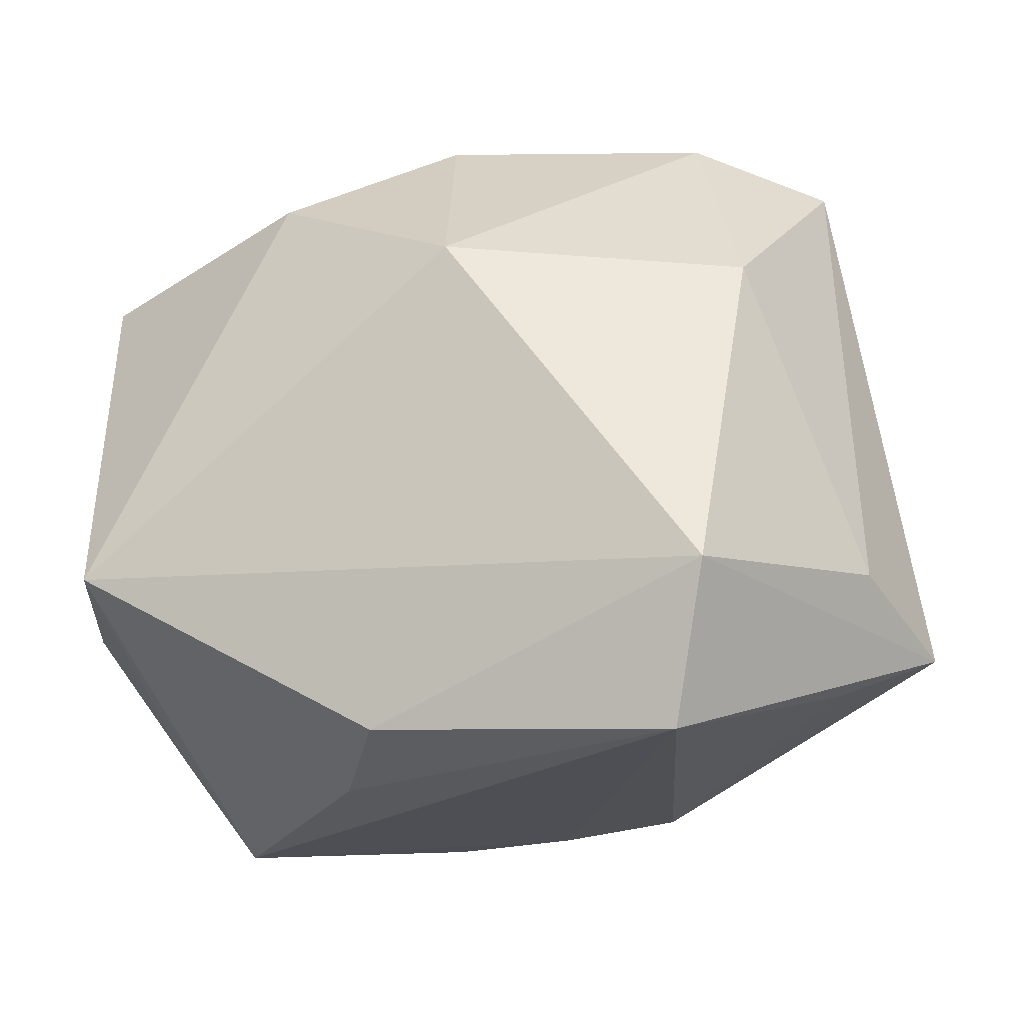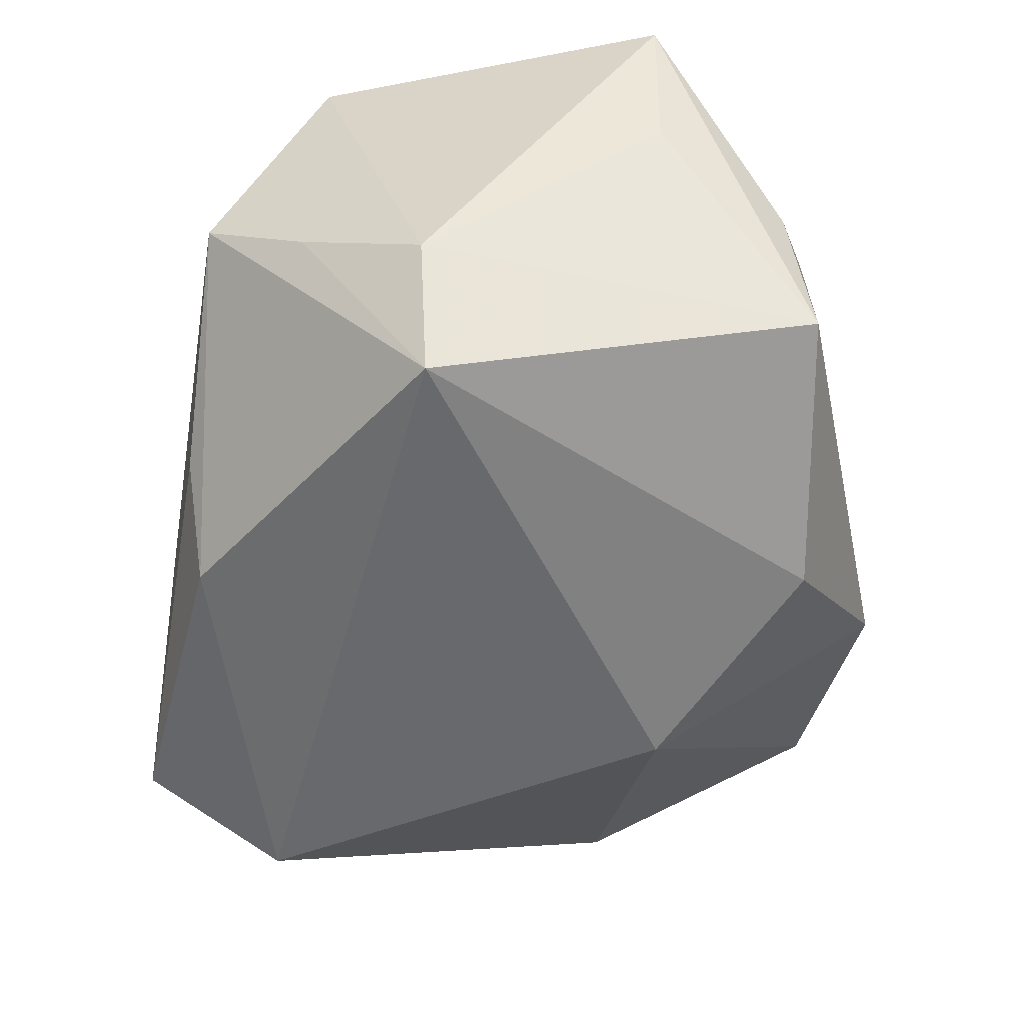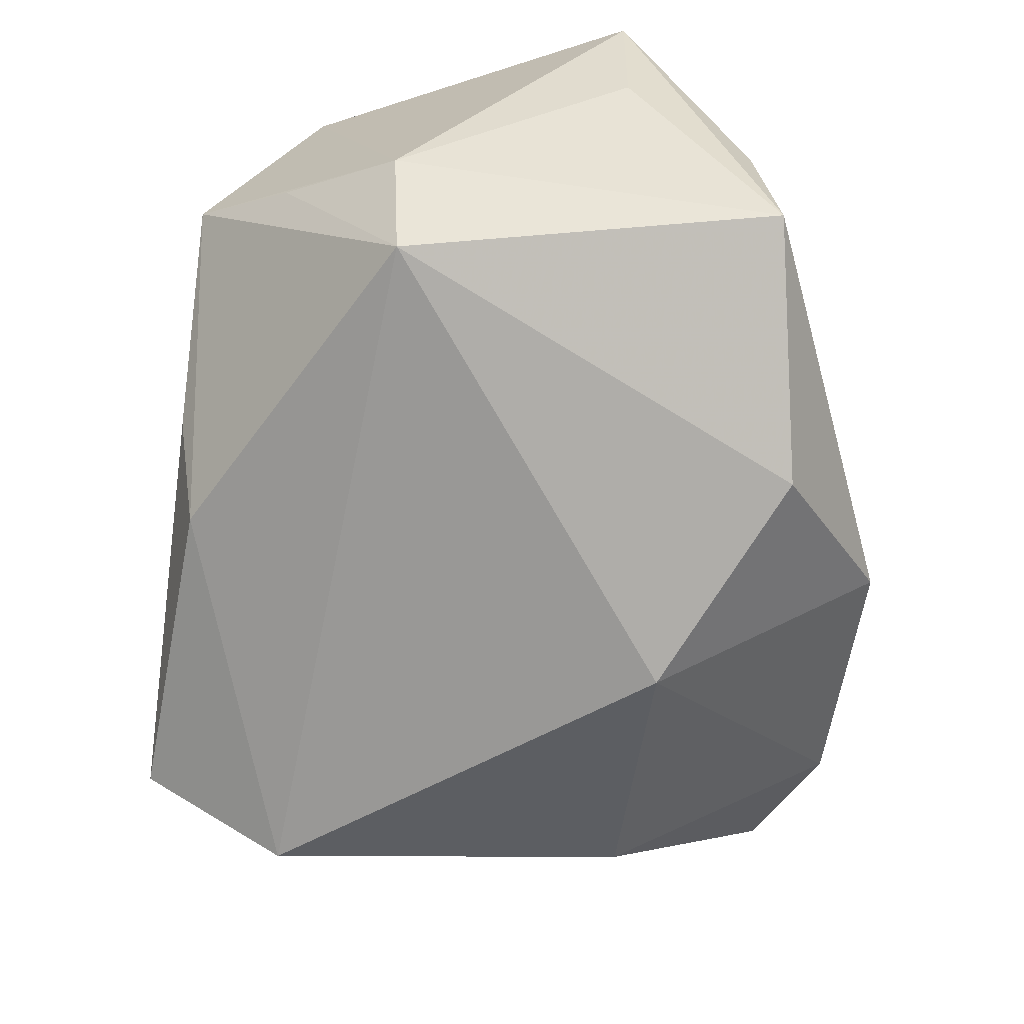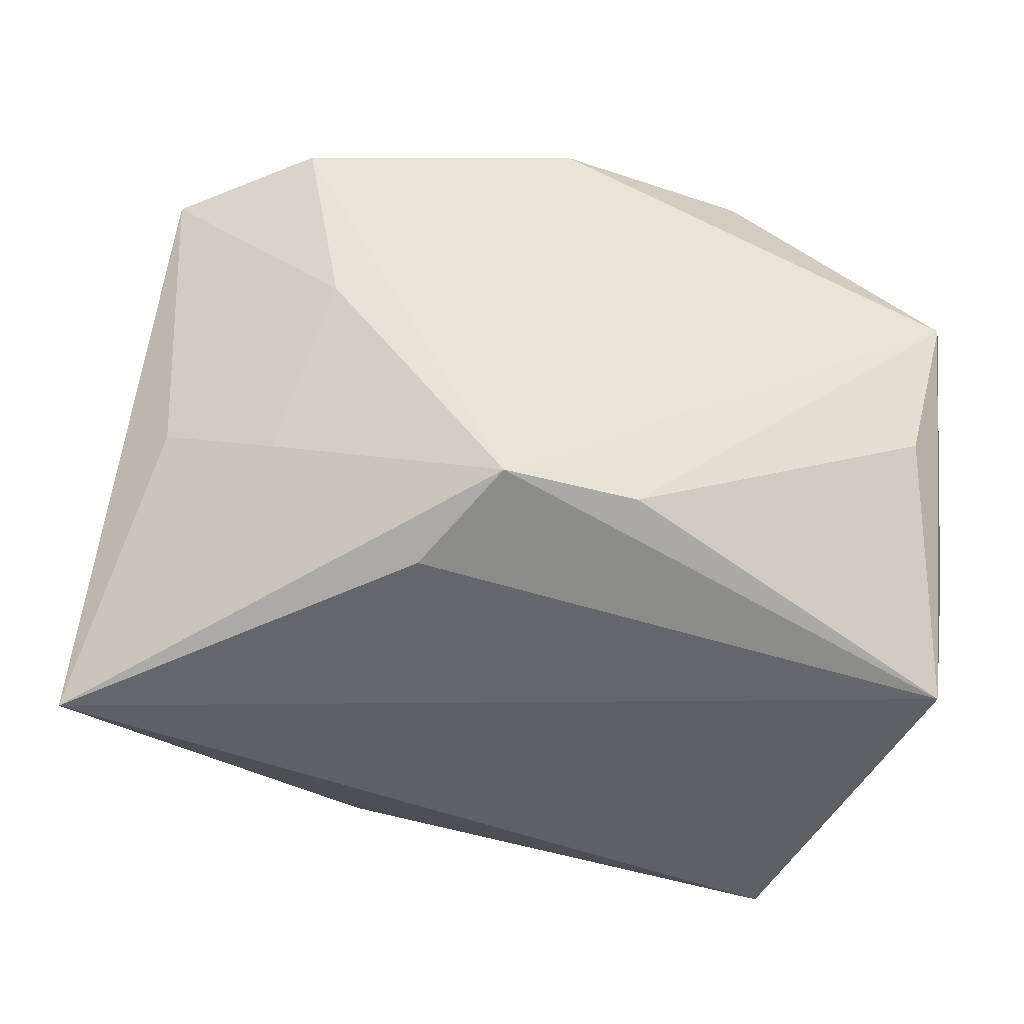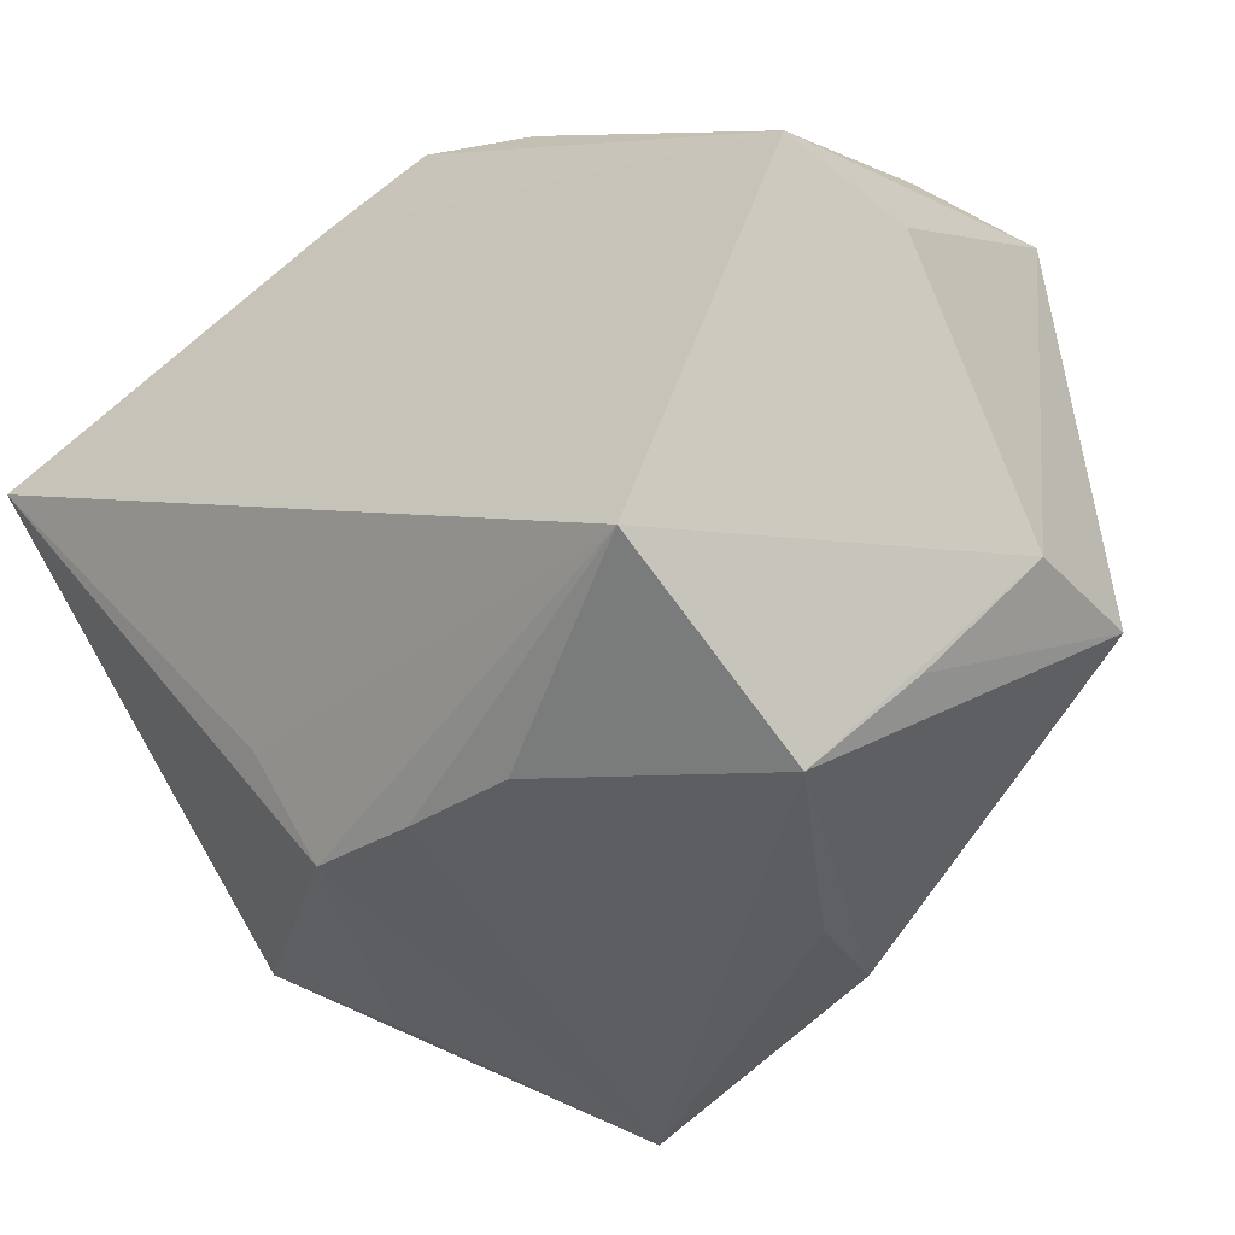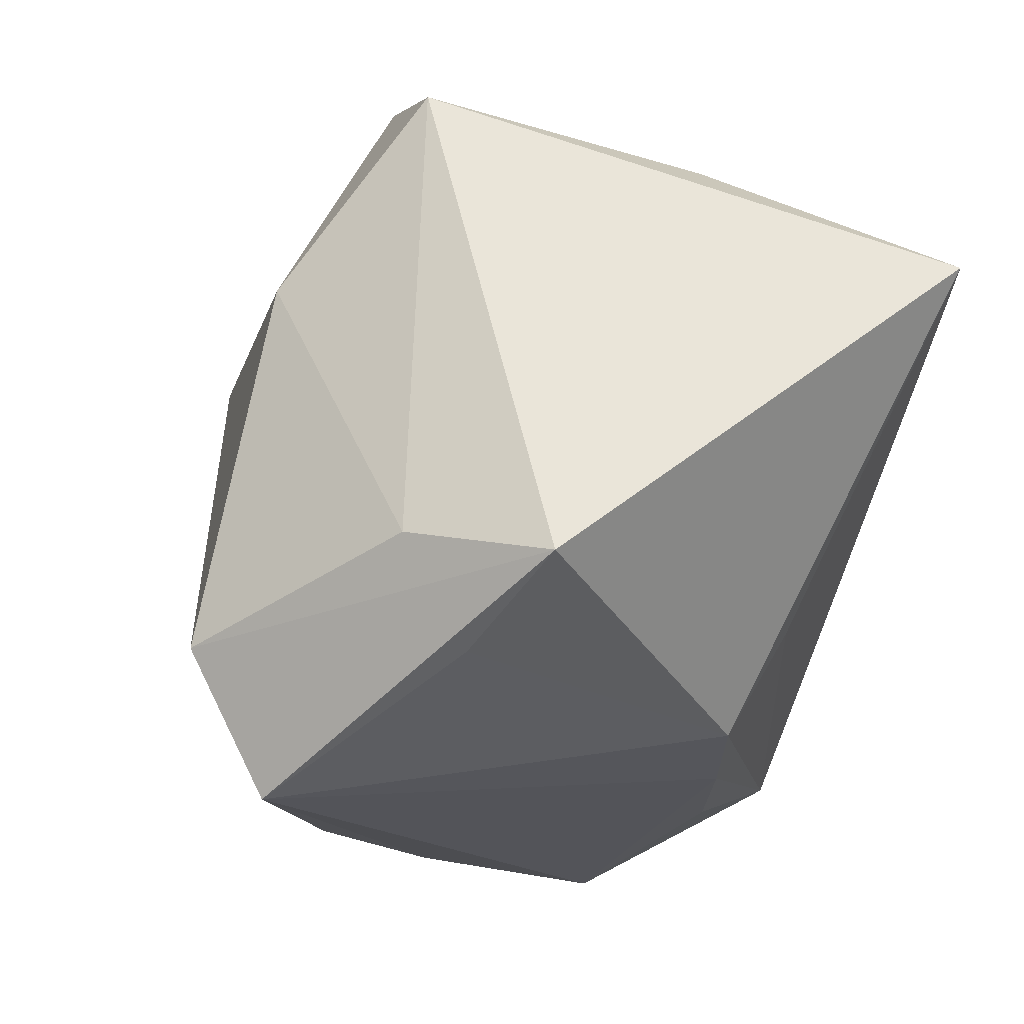
<metadata>
{"format":"obj","ext":"obj","renderer":"f3d","projection":"perspective","resolution":1024,"background":"white","views":[{"elev":-28.0,"azim":179.9,"up":"+Y"},{"elev":-29.9,"azim":82.5,"up":"+Z"},{"elev":-46.5,"azim":86.2,"up":"+Z"},{"elev":47.1,"azim":-1.1,"up":"+Y"},{"elev":-36.1,"azim":35.6,"up":"+Y"},{"elev":-20.8,"azim":-101.8,"up":"+Y"}]}
</metadata>
<code>
v -0.02679 0.02316 -0.0148
v 0.008689 0.02427 0.01959
v -0.02791 -0.01358 -0.01638
v -0.01393 -0.02341 0.0119
v 0.004916 0.02864 -0.01394
v -0.03437 -0.01652 -0.006567
v -0.01349 0.02728 -0.0002405
v -0.02566 -0.02161 -0.01117
v 0.01081 -0.02669 -0.0165
v -0.0009642 0.02786 0.01985
v 0.01284 -0.02813 -0.007518
v -0.004876 -0.02448 0.01356
v 0.02176 -0.02784 0.008761
v 0.02775 -0.02058 0.004217
v 0.03455 0.0179 -0.004579
v 0.03455 -0.0114 -0.01107
v 0.03455 -0.0119 -0.0001734
v -0.01652 -0.01556 0.01613
v -0.03447 0.008636 0.02525
v 0.004231 -0.02503 0.01496
v 0.005349 0.01033 -0.02663
v -0.007223 0.02148 0.02289
v -0.01589 0.02752 -0.01584
v -0.01179 -0.02982 -0.02418
v 0.01886 0.01977 -0.01778
v -0.0267 0.0189 0.007228
v 0.03136 0.01664 0.007083
v 0.01985 -0.01878 0.02525
v -0.01817 0.02224 0.01168
v 0.03191 0.006876 0.02451
v 0.03376 0.006674 0.01298
v -0.01831 0.009375 -0.02517
v -0.01364 -0.01886 -0.0302
f 25 16 21
f 21 32 23
f 30 28 17
f 19 28 30
f 30 22 19
f 24 6 33
f 33 32 21
f 21 16 33
f 33 9 24
f 16 9 33
f 19 6 4
f 1 6 19
f 1 23 32
f 5 25 21
f 21 23 5
f 14 16 17
f 17 28 13
f 13 14 17
f 13 9 16
f 16 14 13
f 10 5 23
f 10 30 2
f 22 30 10
f 19 22 10
f 31 30 17
f 32 33 3
f 3 33 6
f 3 1 32
f 6 1 3
f 8 6 24
f 24 4 8
f 8 4 6
f 18 28 19
f 19 4 18
f 18 4 28
f 24 9 11
f 11 13 24
f 9 13 11
f 20 13 28
f 23 1 7
f 7 10 23
f 16 25 15
f 17 16 15
f 15 31 17
f 25 5 15
f 30 31 15
f 15 10 2
f 5 10 15
f 28 4 12
f 12 20 28
f 12 4 24
f 24 13 12
f 13 20 12
f 19 10 29
f 10 7 29
f 2 30 27
f 27 15 2
f 30 15 27
f 26 7 1
f 26 29 7
f 26 1 19
f 19 29 26

</code>
